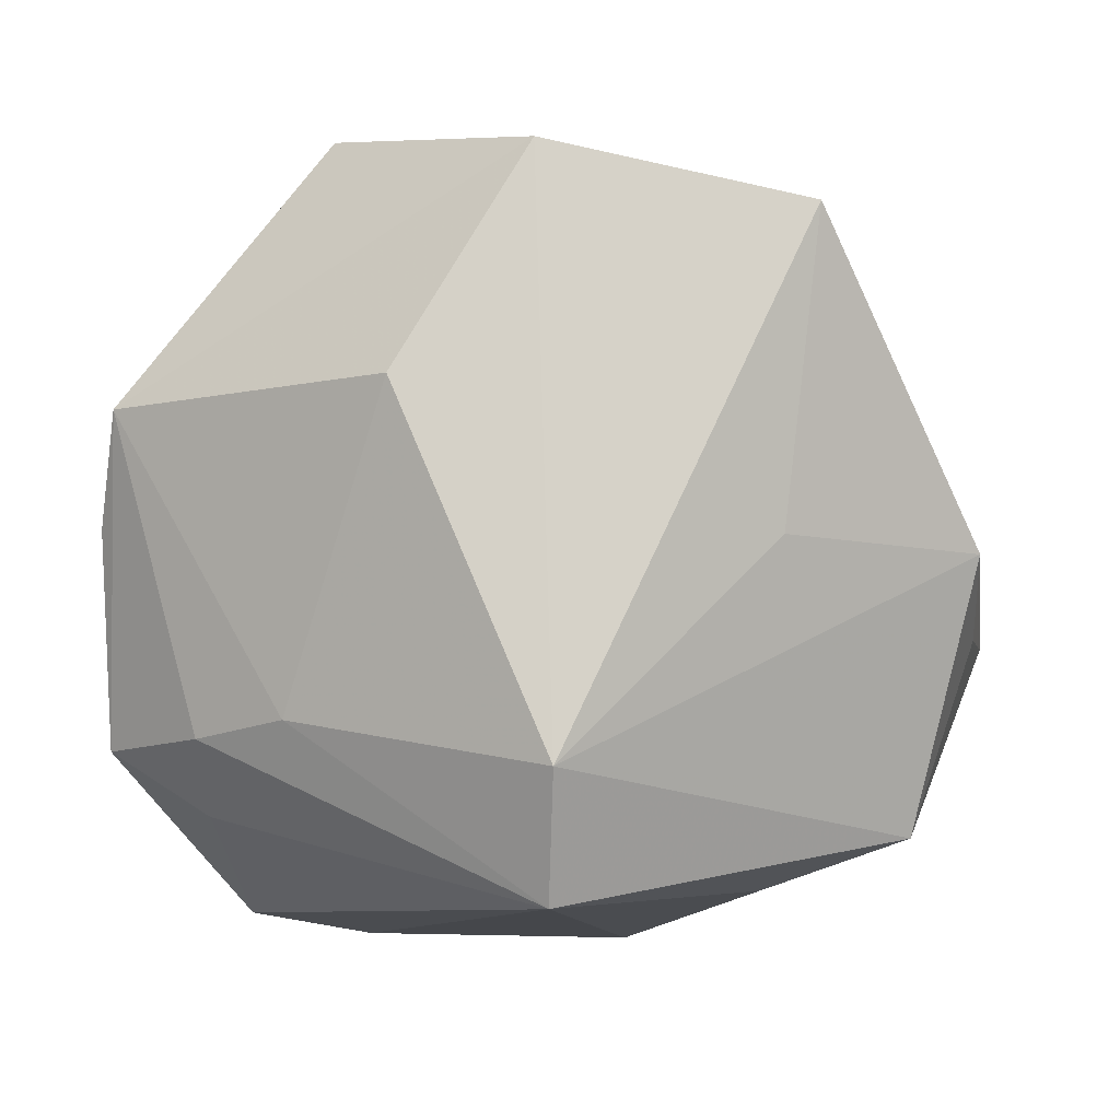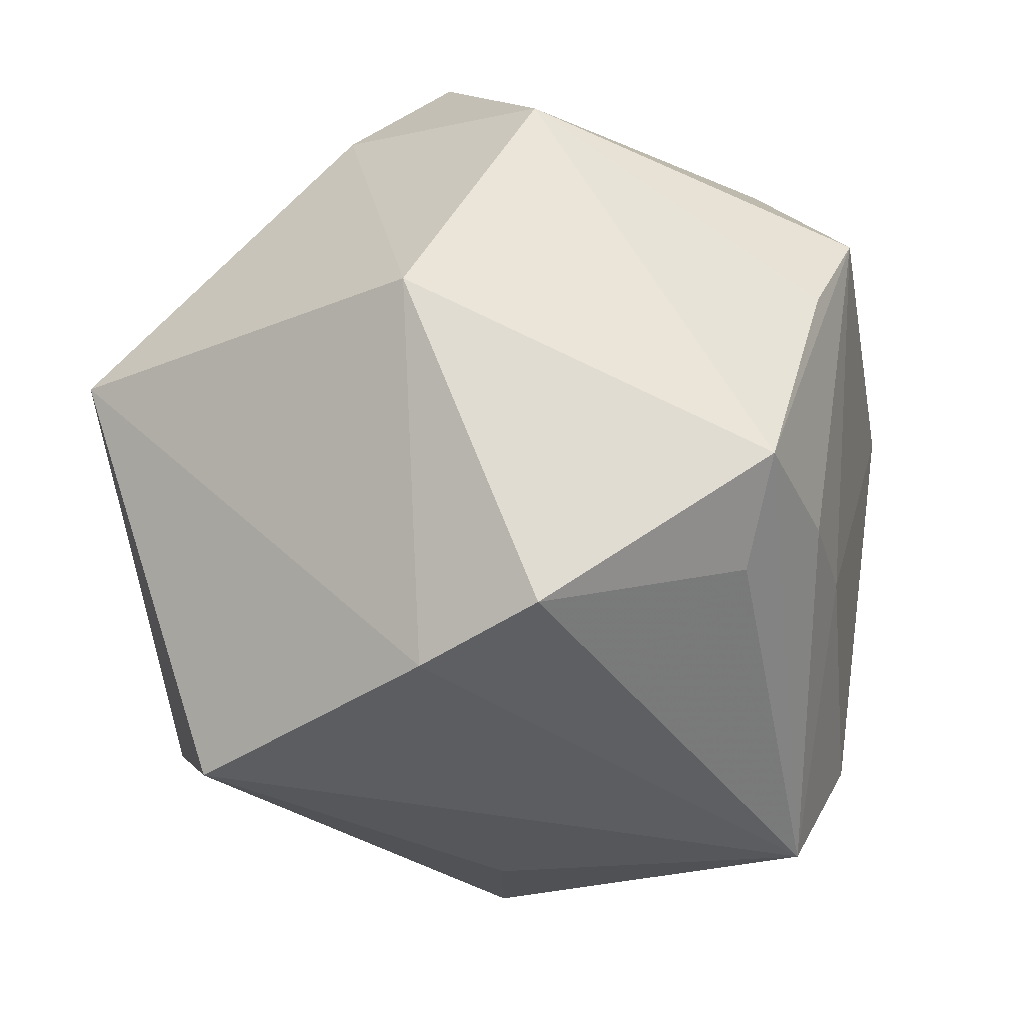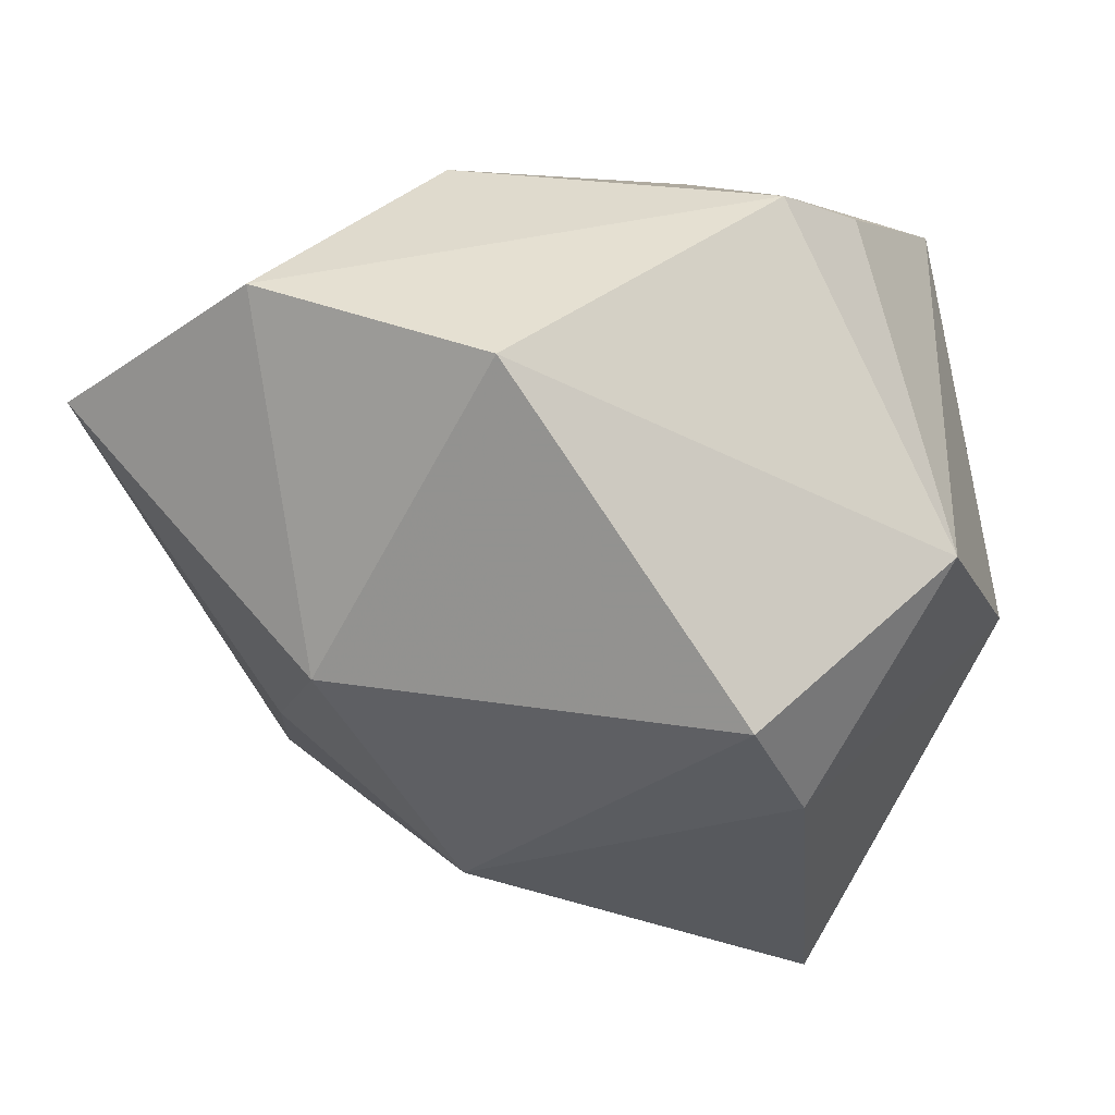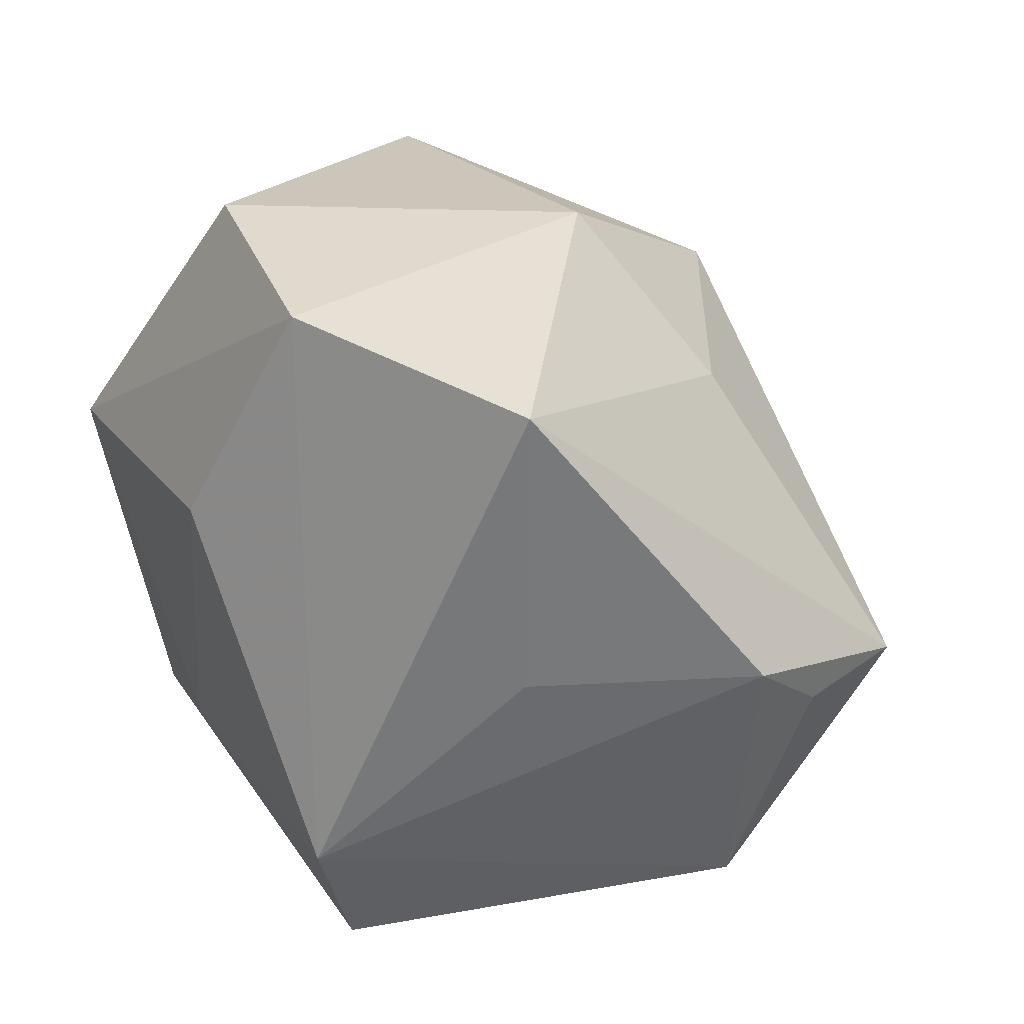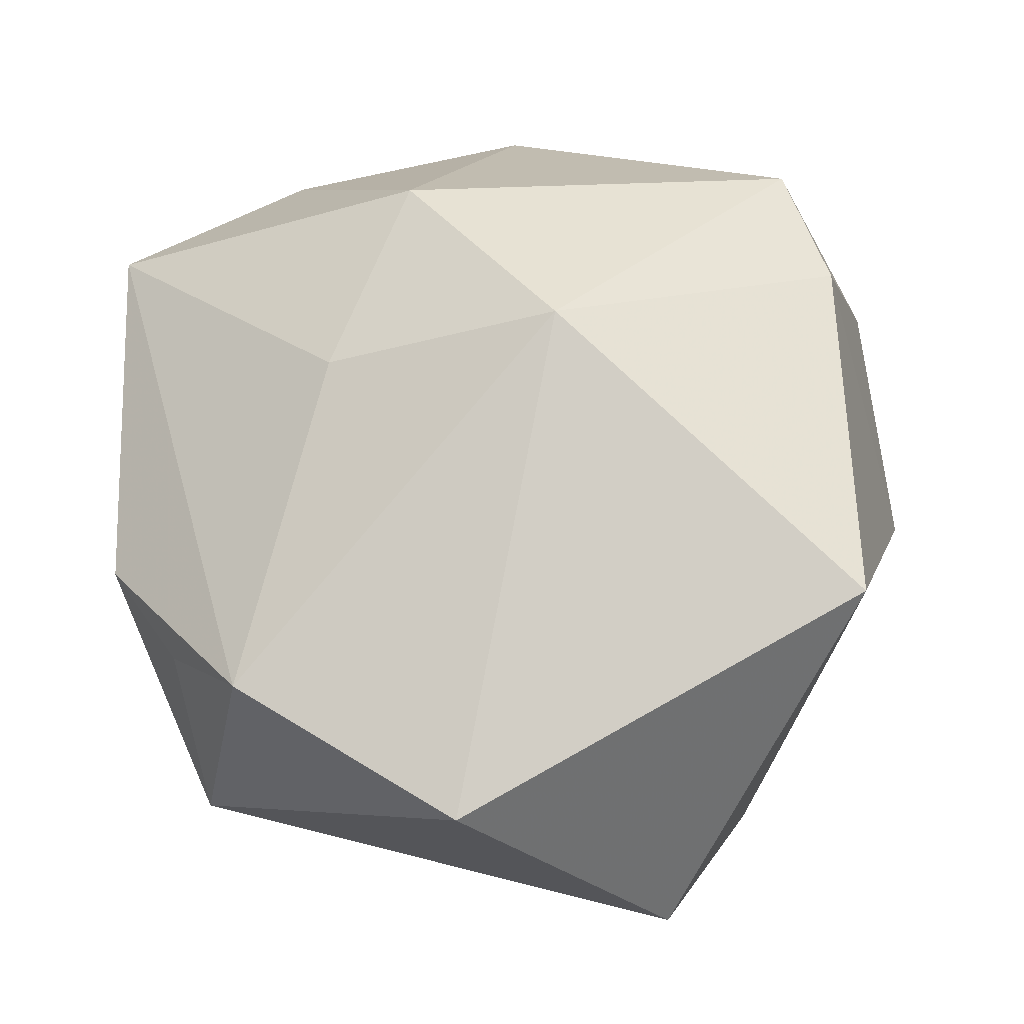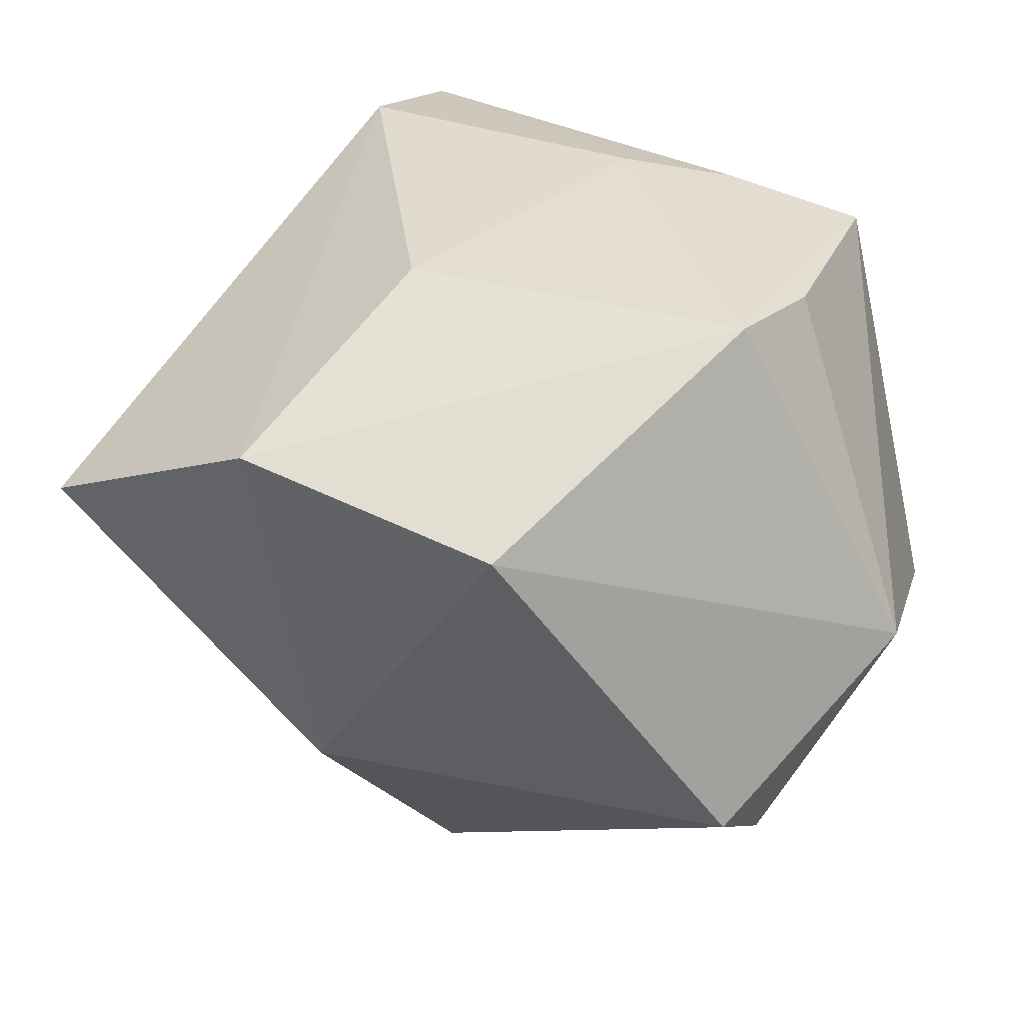
<metadata>
{"format":"obj","ext":"obj","renderer":"f3d","projection":"perspective","resolution":1024,"background":"white","views":[{"elev":-10.3,"azim":-147.4,"up":"+Z"},{"elev":-36.6,"azim":99.8,"up":"+Z"},{"elev":17.7,"azim":18.1,"up":"+Y"},{"elev":20.9,"azim":-117.7,"up":"+Z"},{"elev":15.6,"azim":-11.9,"up":"+Z"},{"elev":44.3,"azim":13.0,"up":"+Y"}]}
</metadata>
<code>
v 0.04532 -0.005968 -0.002563
v -0.02174 0.03288 0.03572
v -0.02521 -0.01544 0.02347
v 0.01828 0.03362 -0.02033
v -0.04359 -0.01806 -0.008795
v -0.0198 0.02719 -0.03803
v 0.02987 -0.004751 0.0407
v 0.02481 0.04001 0.01321
v 0.006339 0.03477 -0.01928
v 0.0265 -0.007296 -0.03803
v -0.03836 -0.03169 -0.007675
v 0.04443 0.007794 0.02082
v -0.002415 -0.02737 0.03056
v 0.009284 -0.03452 -0.03803
v -0.04492 0.01787 0.02937
v -0.02349 -0.007514 -0.03478
v 0.02257 0.02597 -0.0274
v 0.005181 0.02931 0.04111
v -0.01006 0.04055 0.01219
v -0.02399 0.03289 -0.02534
v 0.03256 -0.01555 0.03102
v -0.01698 -0.04599 -0.019
v 0.0269 -0.04599 0.00313
v -0.03899 0.01517 -0.002271
v -0.04919 -0.00769 -0.001759
v -0.01412 -0.004447 0.0406
v -0.03954 -0.01025 -0.02983
v 0.03293 0.005916 -0.0361
v 0.02956 0.03597 0.001886
v 0.03264 0.03016 -0.02045
f 2 15 26
f 26 15 3
f 8 2 18
f 18 2 26
f 14 6 10
f 27 14 22
f 15 2 20
f 6 27 20
f 26 3 13
f 21 1 12
f 8 18 12
f 1 30 12
f 10 6 28
f 28 1 10
f 28 30 1
f 23 1 21
f 22 14 23
f 10 1 23
f 23 14 10
f 23 13 22
f 21 13 23
f 6 14 16
f 16 27 6
f 14 27 16
f 25 20 27
f 19 2 8
f 19 20 2
f 4 30 6
f 8 30 4
f 21 12 7
f 7 12 18
f 7 13 21
f 7 18 26
f 26 13 7
f 29 30 8
f 8 12 29
f 29 12 30
f 6 30 17
f 17 28 6
f 30 28 17
f 15 20 24
f 24 25 15
f 20 25 24
f 11 27 22
f 22 13 11
f 11 13 3
f 11 3 15
f 15 25 11
f 6 20 9
f 9 4 6
f 20 19 9
f 9 19 8
f 8 4 9
f 5 25 27
f 27 11 5
f 5 11 25

</code>
